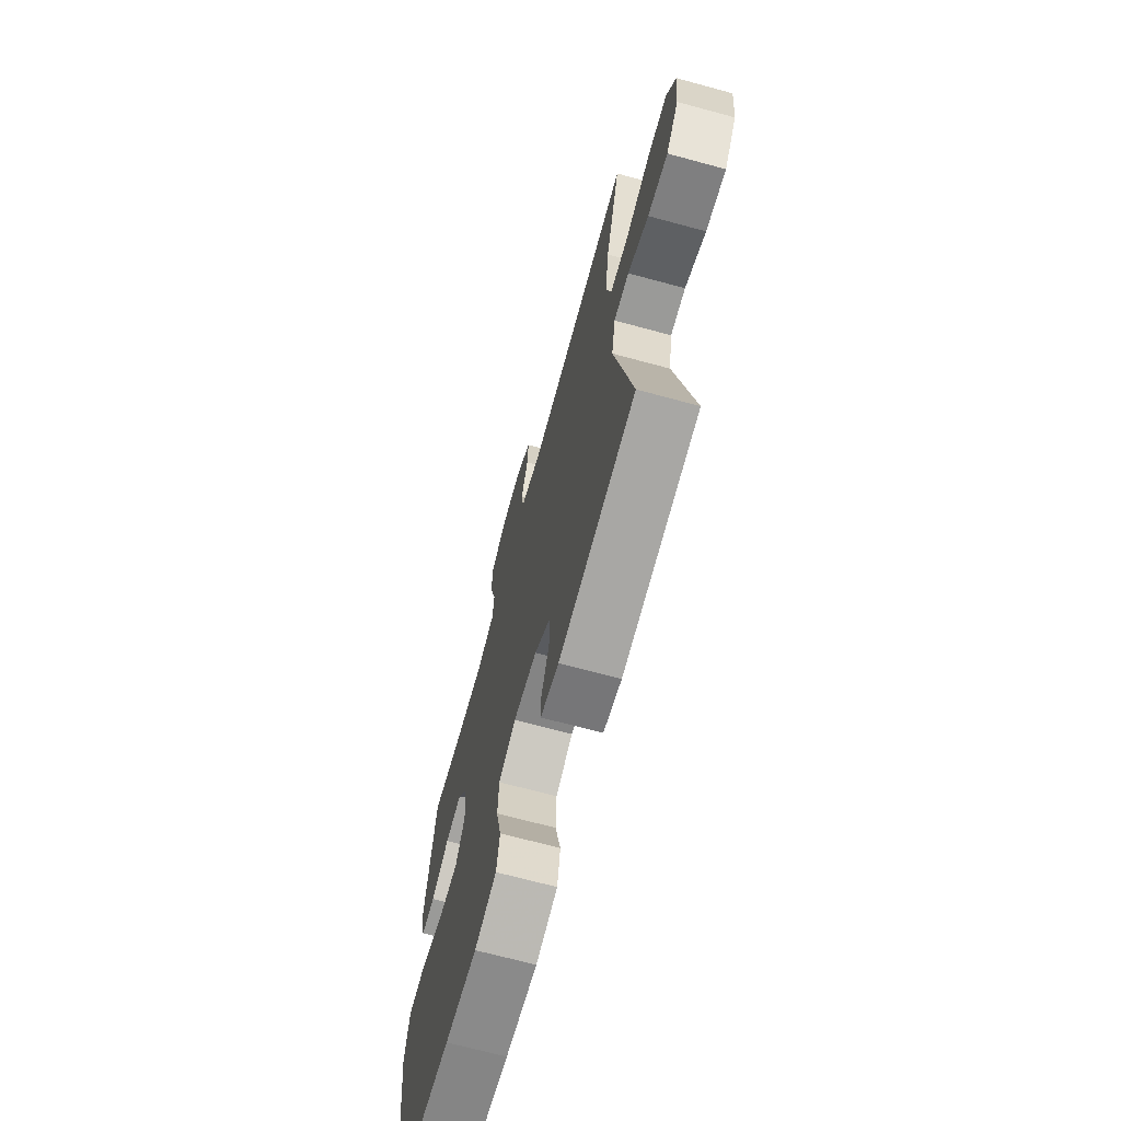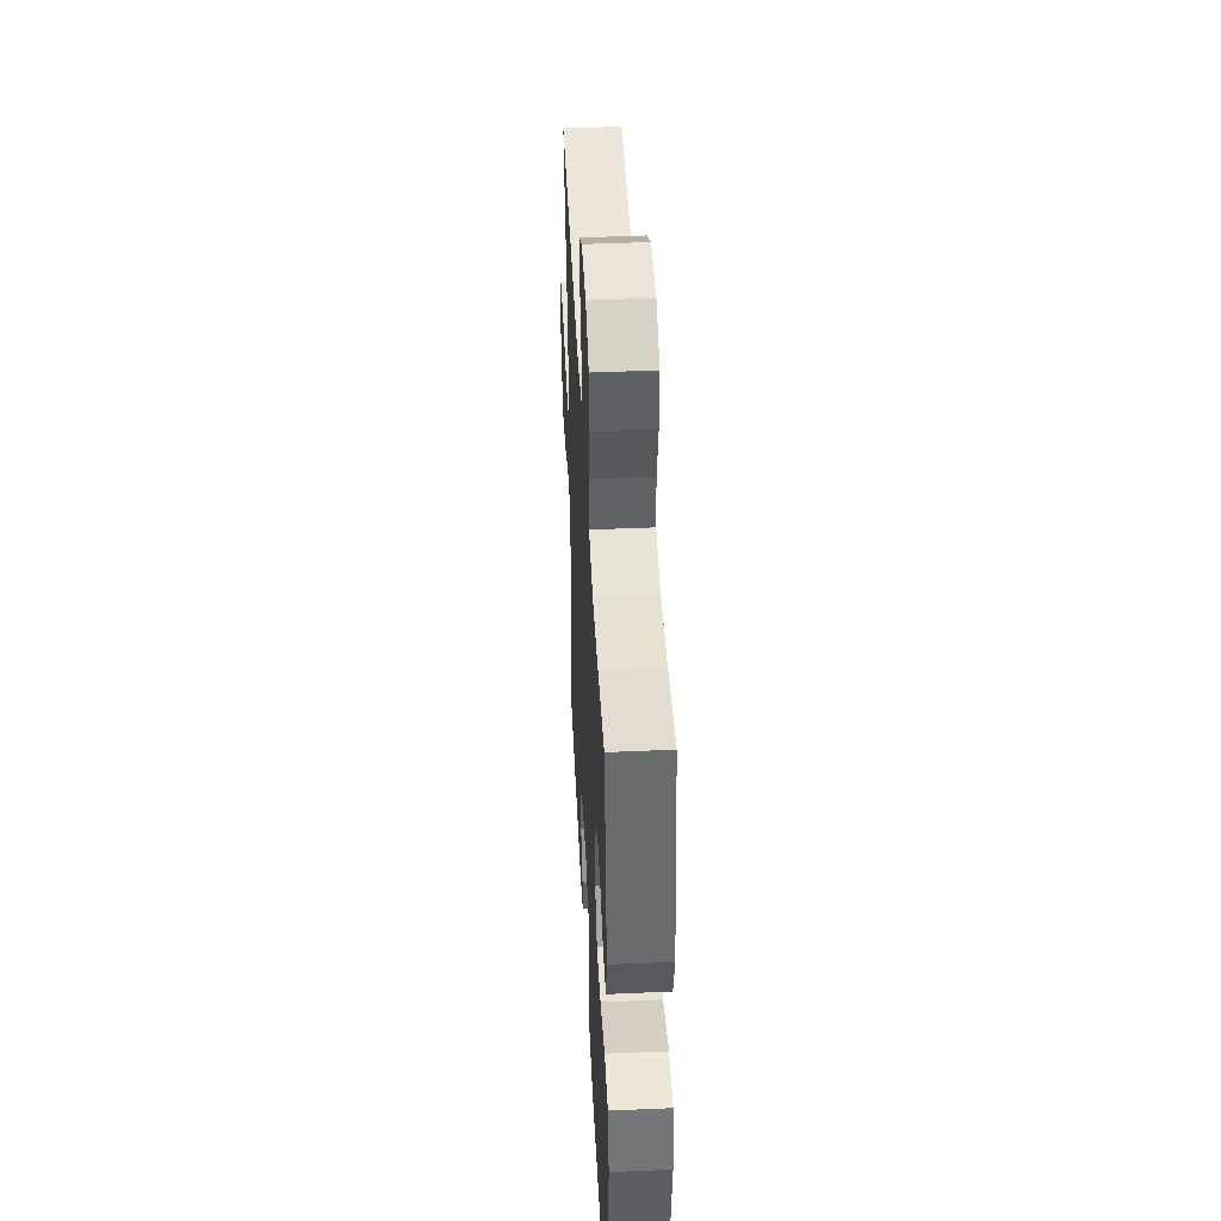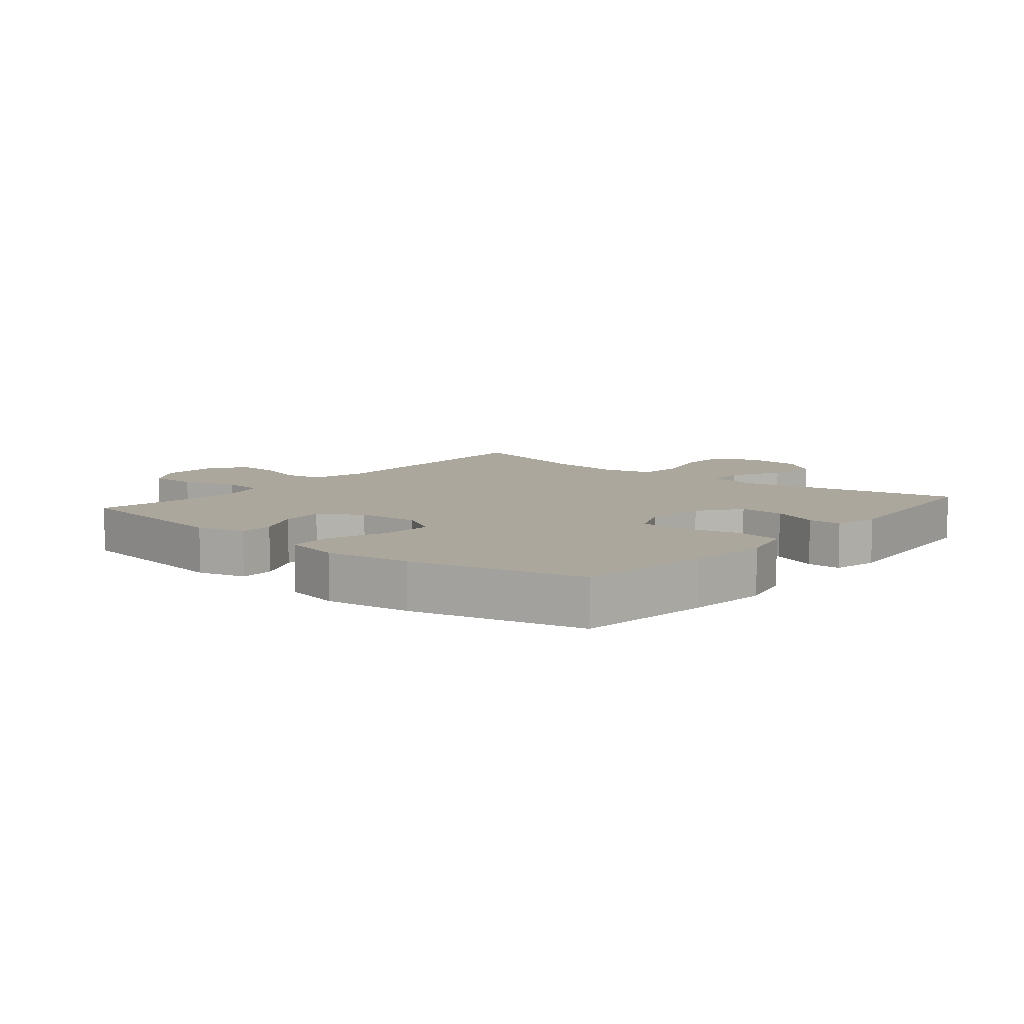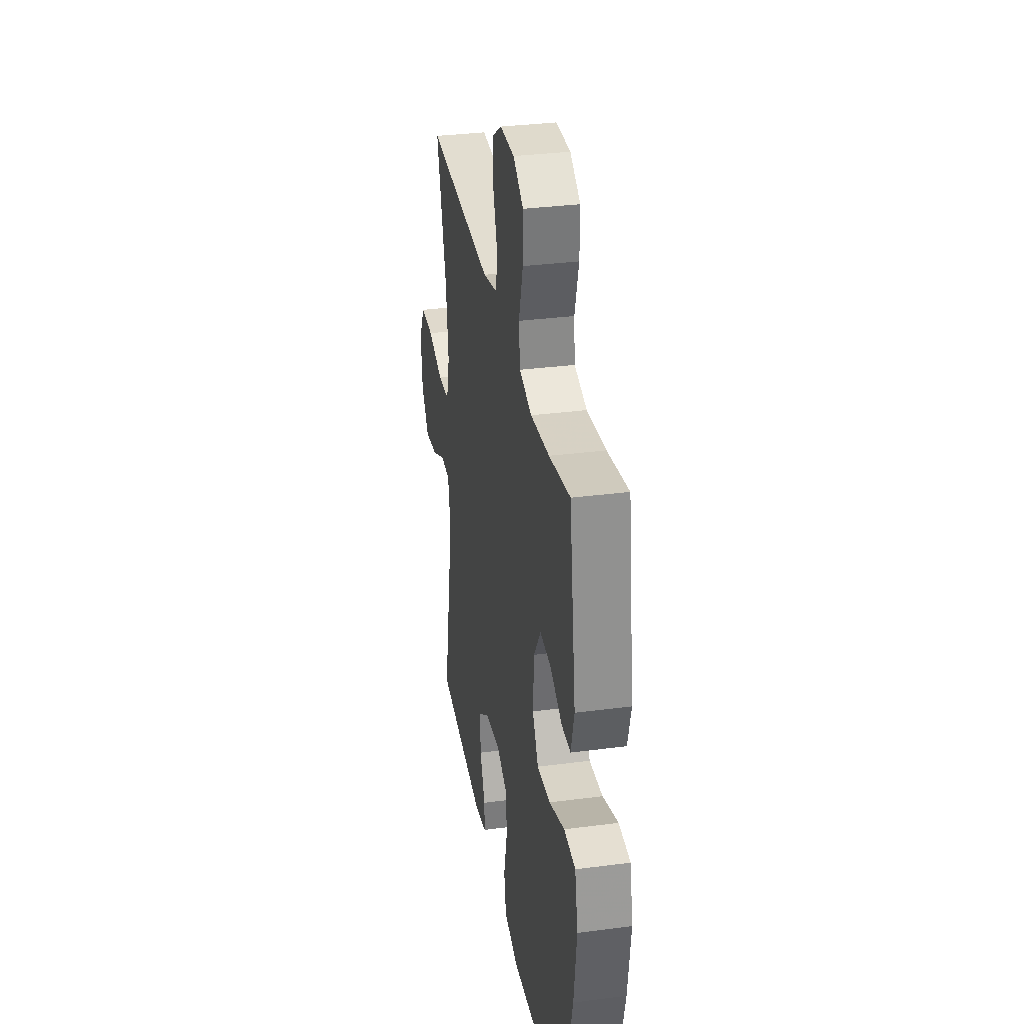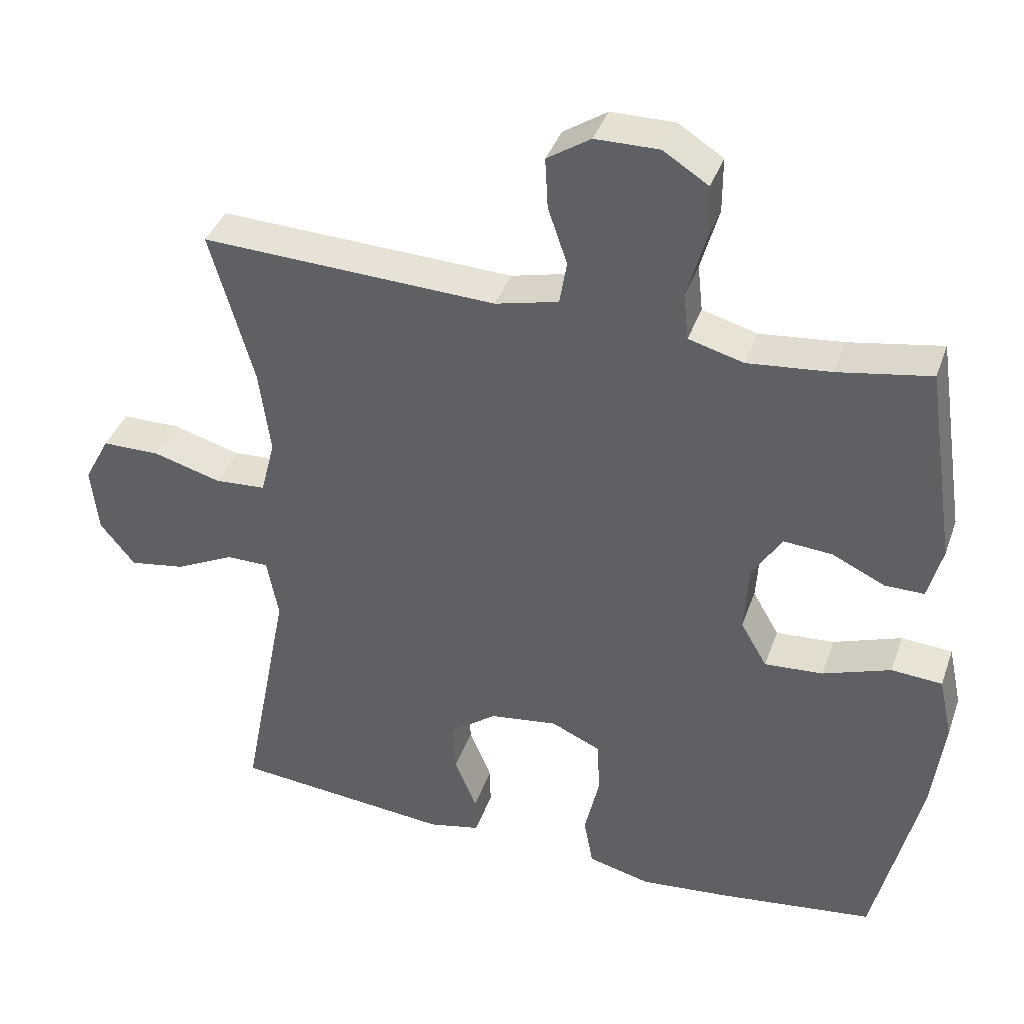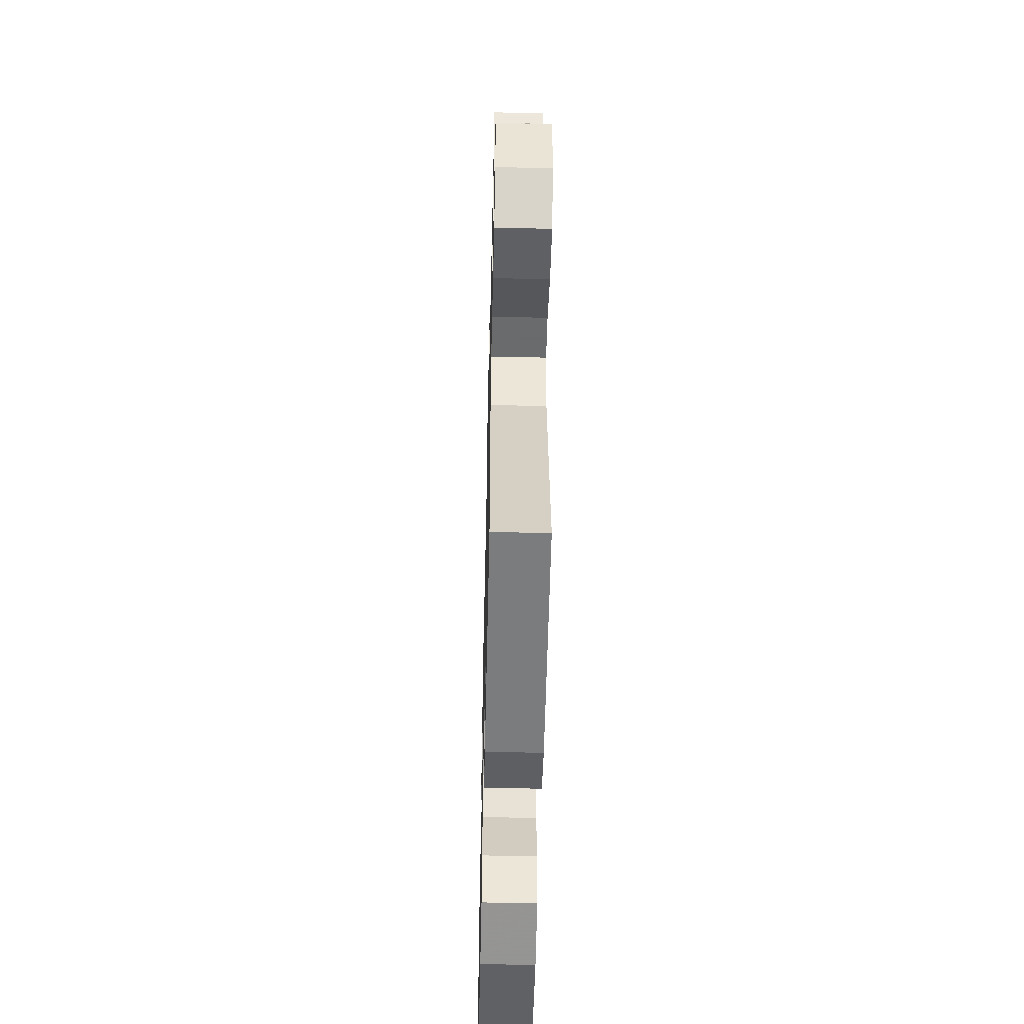
<metadata>
{"format":"obj","ext":"obj","renderer":"f3d","projection":"perspective","resolution":1024,"background":"white","views":[{"elev":-69.2,"azim":-105.2,"up":"+Z"},{"elev":45.6,"azim":87.1,"up":"+Z"},{"elev":8.4,"azim":129.6,"up":"+Y"},{"elev":33.1,"azim":79.8,"up":"+Z"},{"elev":38.8,"azim":18.5,"up":"+Z"},{"elev":-53.2,"azim":-91.3,"up":"+Z"}]}
</metadata>
<code>
v -0.5 0.07 -0.5
v -0.432 0.07 -0.148
v -0.448 0.07 -0.062
v -0.508 0.07 -0.062
v -0.59 0.07 -0.103
v -0.669 0.07 -0.116
v -0.718 0.07 -0.055
v -0.728 0.07 0.039
v -0.692 0.07 0.107
v -0.611 0.07 0.108
v -0.515 0.07 0.081
v -0.443 0.07 0.086
v -0.423 0.07 0.165
v -0.439 0.07 0.285
v -0.5 0.07 0.5
v -0.086 0.07 0.484
v 0.003 0.07 0.506
v 0.013 0.07 0.567
v -0.014 0.07 0.646
v -0.018 0.07 0.717
v 0.043 0.07 0.757
v 0.132 0.07 0.758
v 0.195 0.07 0.718
v 0.195 0.07 0.641
v 0.17 0.07 0.552
v 0.177 0.07 0.486
v 0.254 0.07 0.465
v 0.37 0.07 0.477
v 0.5 0.07 0.5
v 0.542 0.07 0.222
v 0.522 0.07 0.146
v 0.467 0.07 0.146
v 0.393 0.07 0.181
v 0.325 0.07 0.186
v 0.283 0.07 0.12
v 0.277 0.07 0.023
v 0.314 0.07 -0.041
v 0.396 0.07 -0.035
v 0.491 0.07 -0.001
v 0.562 0.07 -0.006
v 0.581 0.07 -0.094
v 0.564 0.07 -0.229
v 0.5 0.07 -0.5
v 0.286 0.07 -0.528
v 0.157 0.07 -0.541
v 0.069 0.07 -0.519
v 0.056 0.07 -0.449
v 0.077 0.07 -0.357
v 0.073 0.07 -0.281
v 0.004 0.07 -0.25
v -0.091 0.07 -0.263
v -0.157 0.07 -0.312
v -0.153 0.07 -0.384
v -0.122 0.07 -0.459
v -0.121 0.07 -0.513
v -0.194 0.07 -0.529
v -0.5 0 -0.5
v -0.432 0 -0.148
v -0.448 0 -0.062
v -0.508 0 -0.062
v -0.59 0 -0.103
v -0.669 0 -0.116
v -0.718 0 -0.055
v -0.728 0 0.039
v -0.692 0 0.107
v -0.611 0 0.108
v -0.515 0 0.081
v -0.443 0 0.086
v -0.423 0 0.165
v -0.439 0 0.285
v -0.5 0 0.5
v -0.086 0 0.484
v 0.003 0 0.506
v 0.013 0 0.567
v -0.014 0 0.646
v -0.018 0 0.717
v 0.043 0 0.757
v 0.132 0 0.758
v 0.195 0 0.718
v 0.195 0 0.641
v 0.17 0 0.552
v 0.177 0 0.486
v 0.254 0 0.465
v 0.37 0 0.477
v 0.5 0 0.5
v 0.542 0 0.222
v 0.522 0 0.146
v 0.467 0 0.146
v 0.393 0 0.181
v 0.325 0 0.186
v 0.283 0 0.12
v 0.277 0 0.023
v 0.314 0 -0.041
v 0.396 0 -0.035
v 0.491 0 -0.001
v 0.562 0 -0.006
v 0.581 0 -0.094
v 0.564 0 -0.229
v 0.5 0 -0.5
v 0.286 0 -0.528
v 0.157 0 -0.541
v 0.069 0 -0.519
v 0.056 0 -0.449
v 0.077 0 -0.357
v 0.073 0 -0.281
v 0.004 0 -0.25
v -0.091 0 -0.263
v -0.157 0 -0.312
v -0.153 0 -0.384
v -0.122 0 -0.459
v -0.121 0 -0.513
v -0.194 0 -0.529
f 53 54 55 56
f 52 53 56 1
f 51 52 1 2
f 50 51 2 3
f 45 46 47 48
f 45 48 49
f 44 45 49
f 43 44 49
f 42 43 49
f 41 42 49 50
f 38 39 40 41
f 37 38 41 50
f 30 31 32 33
f 28 29 30 33
f 27 28 33 34
f 26 27 34 35
f 22 23 24 25
f 22 25 26
f 21 22 26
f 18 19 20 21
f 18 21 26 35
f 14 15 16
f 13 14 16 17
f 12 13 17
f 8 9 10 11
f 8 11 12
f 7 8 12
f 4 5 6 7
f 3 4 7 12
f 36 37 50 3
f 17 18 35 36
f 3 12 17 36
f 112 111 110 109
f 57 112 109 108
f 58 57 108 107
f 59 58 107 106
f 104 103 102 101
f 105 104 101
f 105 101 100
f 105 100 99
f 105 99 98
f 106 105 98 97
f 97 96 95 94
f 106 97 94 93
f 89 88 87 86
f 89 86 85 84
f 90 89 84 83
f 91 90 83 82
f 81 80 79 78
f 82 81 78
f 82 78 77
f 77 76 75 74
f 91 82 77 74
f 72 71 70
f 73 72 70 69
f 73 69 68
f 67 66 65 64
f 68 67 64
f 68 64 63
f 63 62 61 60
f 68 63 60 59
f 59 106 93 92
f 92 91 74 73
f 92 73 68 59
f 1 57 58 2
f 2 58 59 3
f 3 59 60 4
f 4 60 61 5
f 5 61 62 6
f 6 62 63 7
f 7 63 64 8
f 8 64 65 9
f 9 65 66 10
f 10 66 67 11
f 11 67 68 12
f 12 68 69 13
f 13 69 70 14
f 14 70 71 15
f 15 71 72 16
f 16 72 73 17
f 17 73 74 18
f 18 74 75 19
f 19 75 76 20
f 20 76 77 21
f 21 77 78 22
f 22 78 79 23
f 23 79 80 24
f 24 80 81 25
f 25 81 82 26
f 26 82 83 27
f 27 83 84 28
f 28 84 85 29
f 29 85 86 30
f 30 86 87 31
f 31 87 88 32
f 32 88 89 33
f 33 89 90 34
f 34 90 91 35
f 35 91 92 36
f 36 92 93 37
f 37 93 94 38
f 38 94 95 39
f 39 95 96 40
f 40 96 97 41
f 41 97 98 42
f 42 98 99 43
f 43 99 100 44
f 44 100 101 45
f 45 101 102 46
f 46 102 103 47
f 47 103 104 48
f 48 104 105 49
f 49 105 106 50
f 50 106 107 51
f 51 107 108 52
f 52 108 109 53
f 53 109 110 54
f 54 110 111 55
f 55 111 112 56
f 56 112 57 1

</code>
